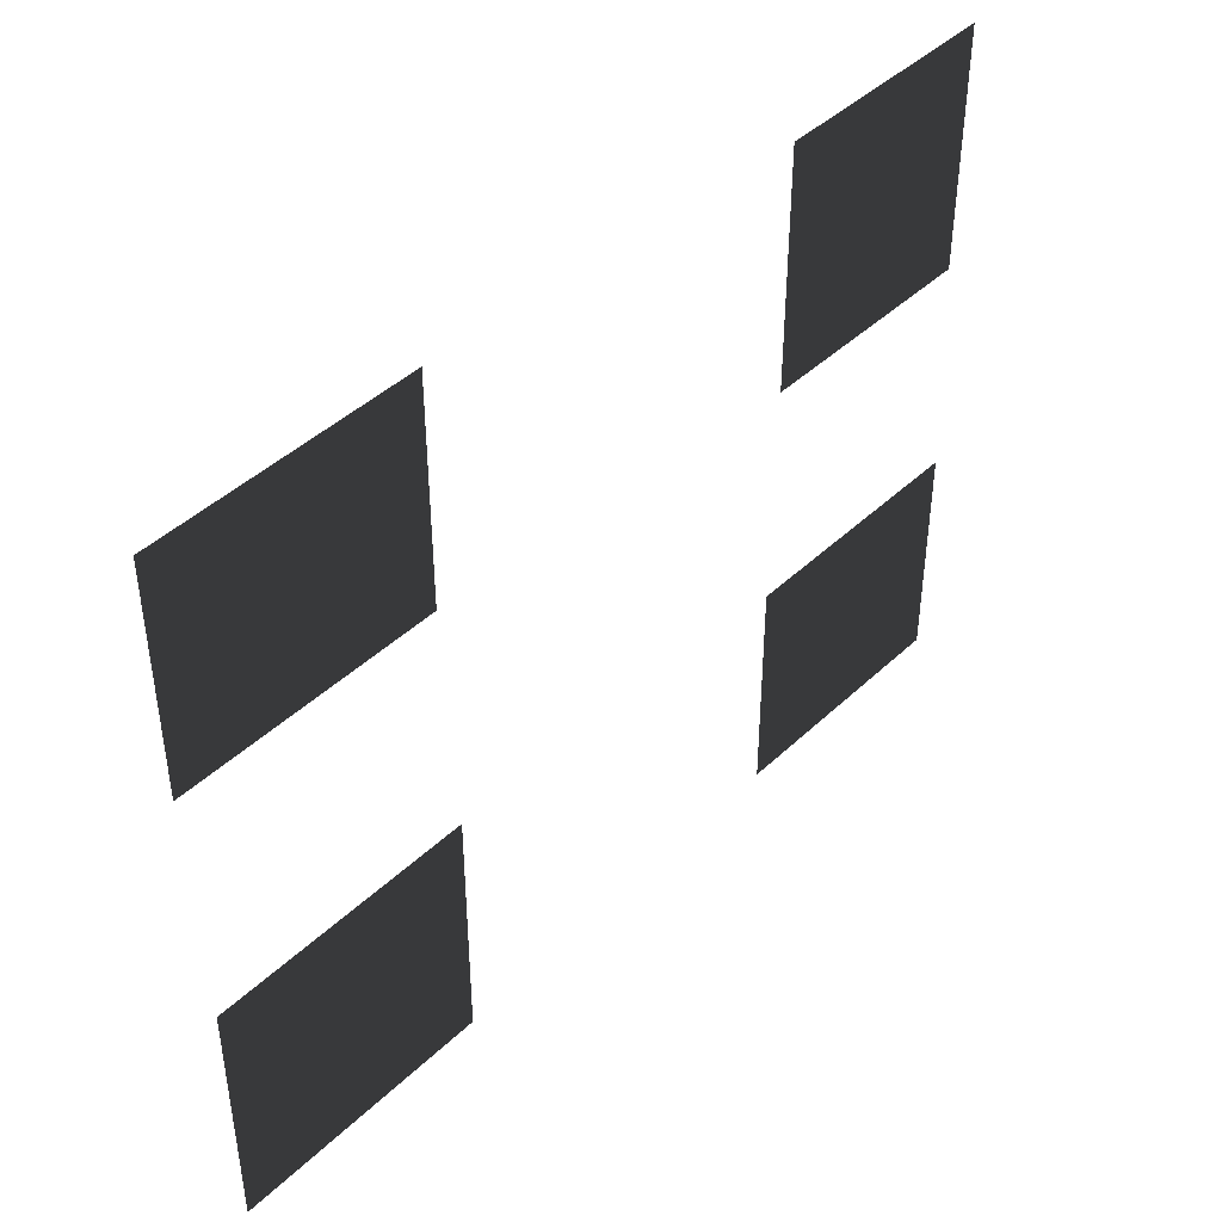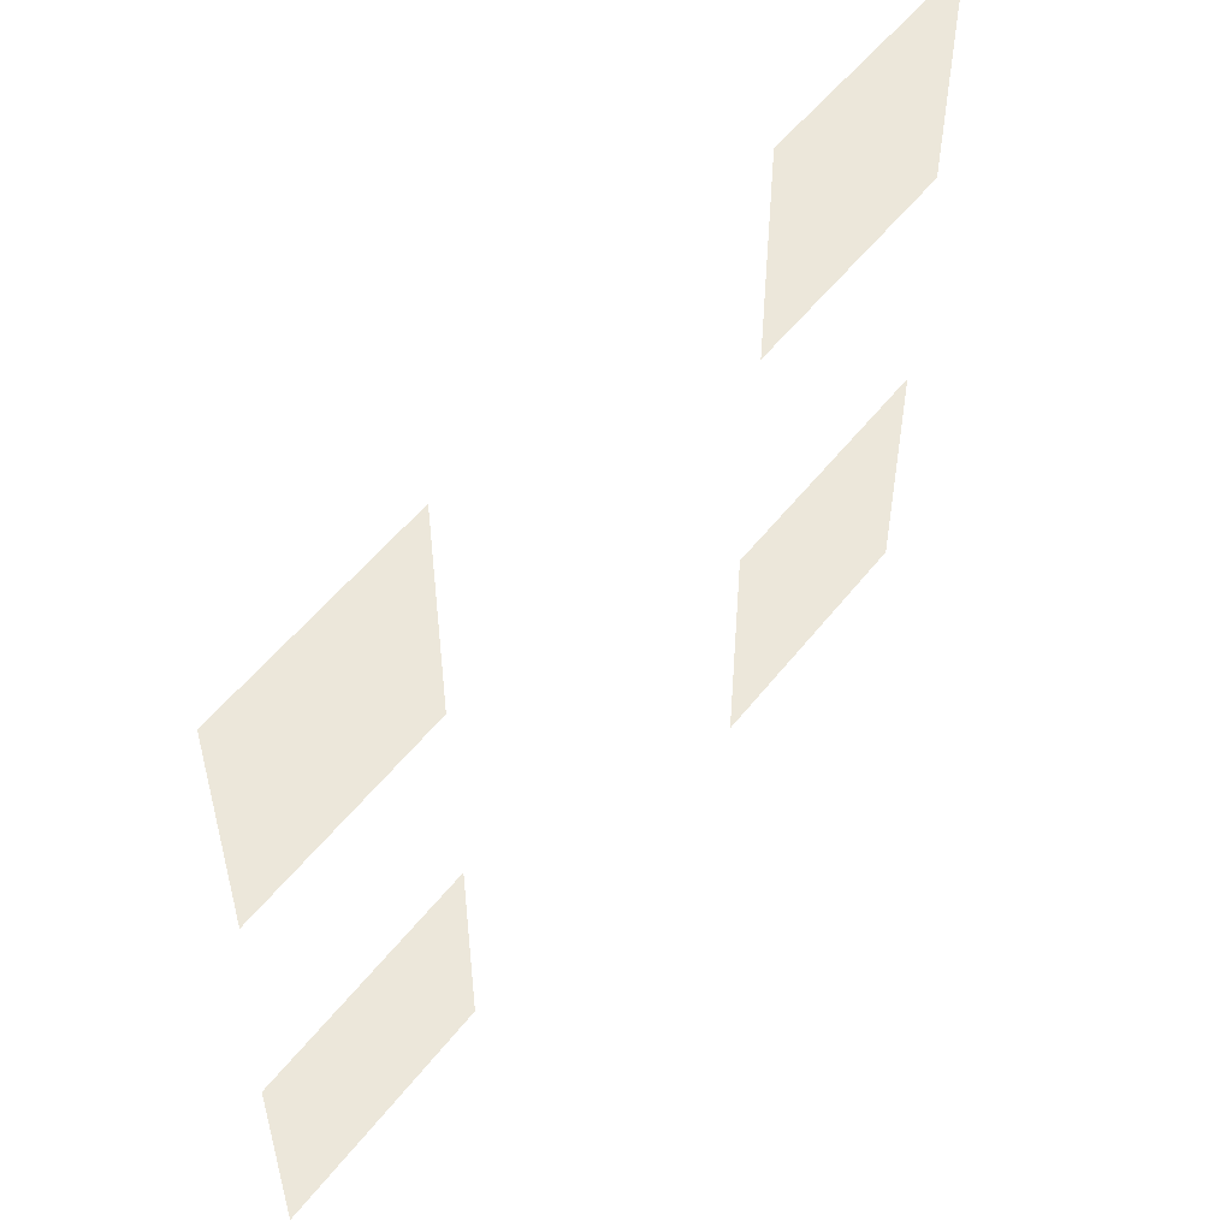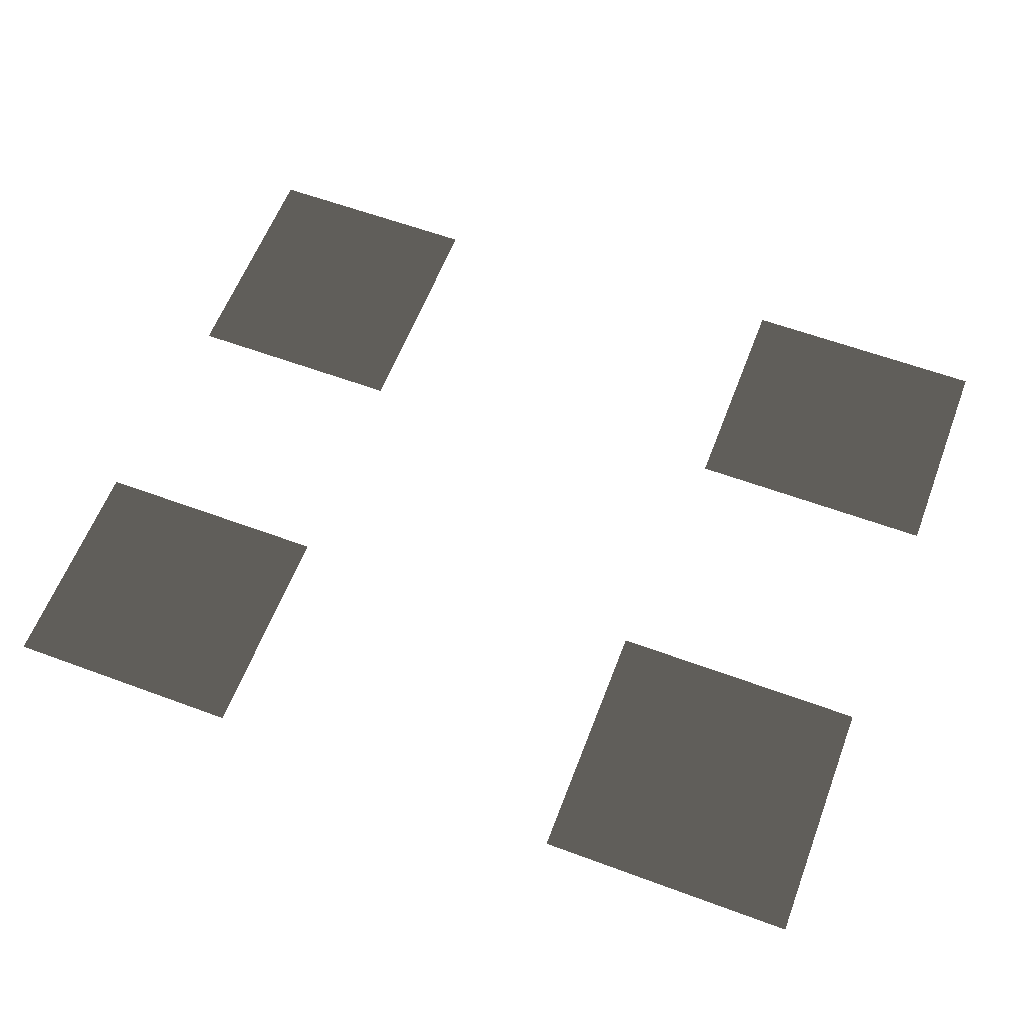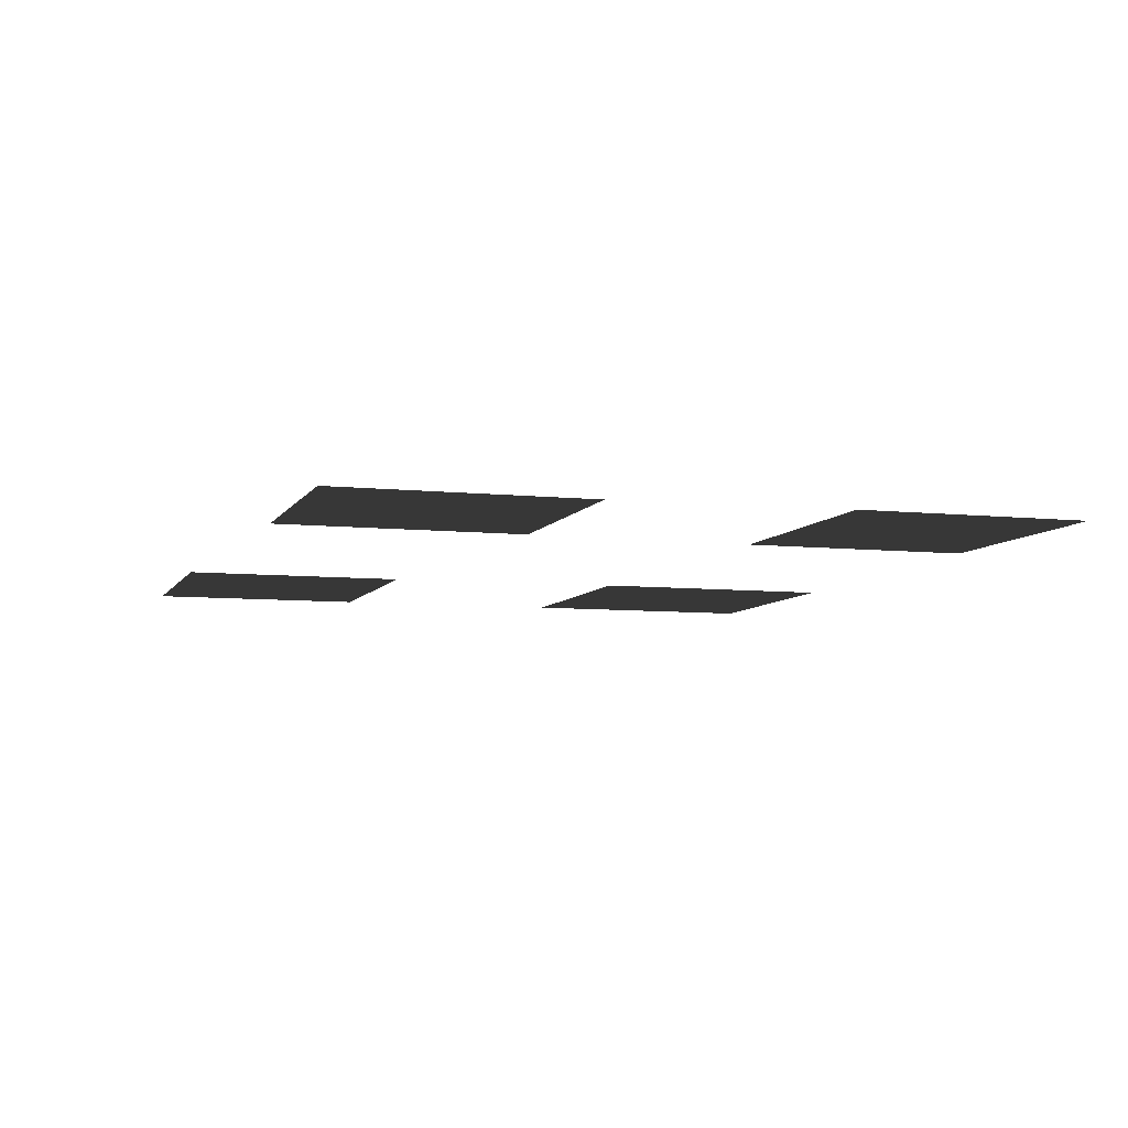
<metadata>
{"format":"obj","ext":"obj","renderer":"f3d","projection":"perspective","resolution":1024,"background":"white","views":[{"elev":43.7,"azim":132.2,"up":"+Y"},{"elev":53.2,"azim":-53.0,"up":"+Y"},{"elev":59.9,"azim":20.8,"up":"+Z"},{"elev":-7.0,"azim":-107.5,"up":"+Z"}]}
</metadata>
<code>
v -200.1 -258.8 0
v -444.1 -29.81 0
v -444.1 -258.8 0
v -200.1 -29.81 0
v 442.5 -268.3 0
v 180.5 -13.29 0
v 180.5 -268.3 0
v 442.5 -13.29 0
v -204.5 197.8 0
v -432.5 442.8 0
v -432.5 197.8 0
v -204.5 442.8 0
v 450.1 232.2 0
v 194.1 461.2 0
v 194.1 232.2 0
v 450.1 461.2 0
o BossSwirlEffect_Skin
f 1 2 3
f 1 4 2
f 5 6 7
f 5 8 6
f 9 10 11
f 9 12 10
f 13 14 15
f 13 16 14

</code>
